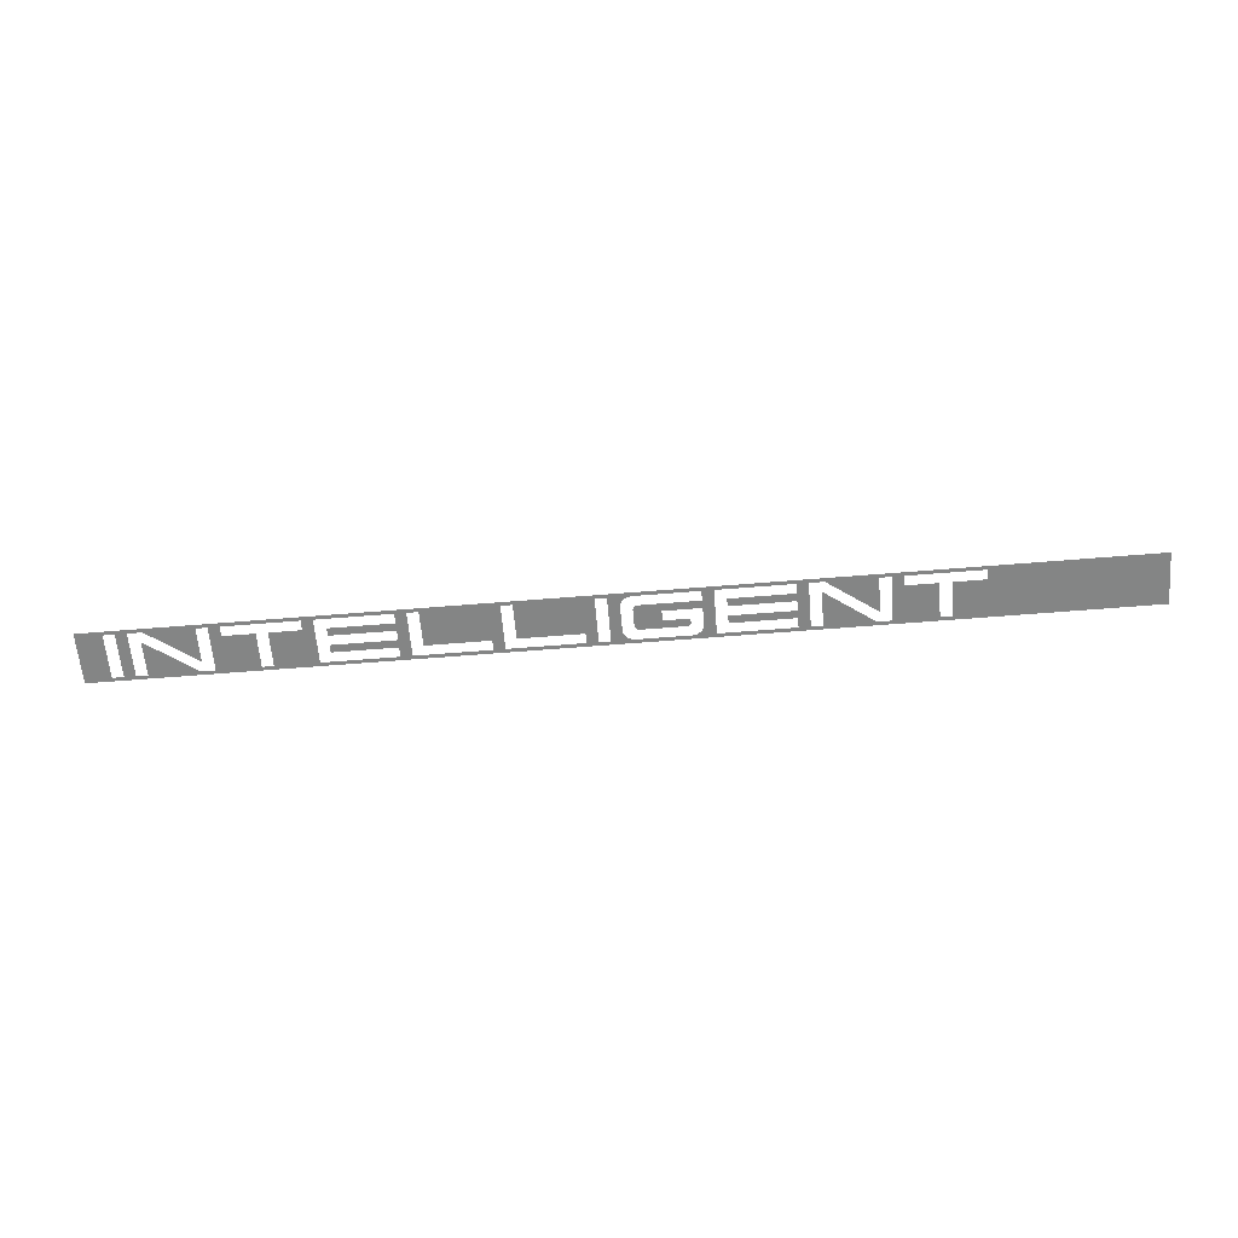
<metadata>
{"format":"obj","ext":"obj","renderer":"f3d","projection":"perspective","resolution":1024,"background":"white","views":[{"elev":-61.6,"azim":4.8,"up":"+Y"}]}
</metadata>
<code>
v -1.9 0 0.1
v -1.9 0 -0.1
v -1.8 0 -0.08582
v -1.8 0 0.08582
v -1.9 0 0.1
v -1.8 0 0.08582
v -1.757 0 0.08582
v -1.9 0 0.1
v -1.757 0 0.08582
v -1.714 0 0.08582
v -1.9 0 0.1
v -1.714 0 0.08582
v -1.659 0 0.08582
v -1.425 0 0.1
v -1.425 0 0.1
v -1.659 0 0.08582
v -1.473 0 0.08582
v -1.425 0 0.1
v -1.473 0 0.08582
v -1.43 0 0.08582
v -1.425 0 0.1
v -1.43 0 0.08582
v -1.387 0 0.08582
v -1.425 0 0.1
v -1.387 0 0.08582
v -1.103 0 0.08582
v -1.425 0 0.1
v -1.103 0 0.08582
v -1.06 0 0.08582
v -0.95 0 0.1
v -0.95 0 0.1
v -1.06 0 0.08582
v -0.7753 0 0.08582
v -0.95 0 0.1
v -0.7753 0 0.08582
v -0.7324 0 0.08582
v -0.475 0 0.1
v -0.475 0 0.1
v -0.7324 0 0.08582
v -0.6894 0 0.08582
v -0.475 0 0.1
v -0.6894 0 0.08582
v -0.4051 0 0.08582
v -0.475 0 0.1
v -0.4051 0 0.08582
v -0.3622 0 0.08582
v -0.475 0 0.1
v -0.3622 0 0.08582
v -0.07781 0 0.08582
v 0 0 0.1
v 0 0 0.1
v -0.07781 0 0.08582
v -0.0349 0 0.08582
v 0 0 0.1
v -0.0349 0 0.08582
v 0.03542 0 0.08328
v 0.05092 0 0.08582
v 0 0 0.1
v 0.05092 0 0.08582
v 0.2924 0 0.08582
v 0.475 0 0.1
v 0.475 0 0.1
v 0.2924 0 0.08582
v 0.3353 0 0.08582
v 0.475 0 0.1
v 0.3353 0 0.08582
v 0.6196 0 0.08582
v 0.475 0 0.1
v 0.6196 0 0.08582
v 0.6626 0 0.08582
v 0.475 0 0.1
v 0.6626 0 0.08582
v 0.7176 0 0.08582
v 0.95 0 0.1
v 0.95 0 0.1
v 0.7176 0 0.08582
v 0.904 0 0.08582
v 0.95 0 0.1
v 0.904 0 0.08582
v 0.9469 0 0.08582
v 0.95 0 0.1
v 0.9469 0 0.08582
v 0.9898 0 0.08582
v 0.95 0 0.1
v 0.9898 0 0.08582
v 1.274 0 0.08582
v 1.9 0 0.1
v -0.0349 0 0.08582
v 0.02164 0 0.07573
v 0.03542 0 0.08328
v -0.0349 0 0.08582
v 0.01171 0 0.06355
v 0.02164 0 0.07573
v -0.0349 0 0.08582
v 0.00801 0 0.04827
v 0.01171 0 0.06355
v -0.0349 0 0.08582
v -0.0349 0 -0.08582
v 0.00801 0 -0.04827
v 0.00801 0 0.04827
v -1.387 0 0.04827
v -1.387 0 0.08582
v -1.43 0 0.08582
v -1.43 0 -0.08582
v -1.387 0 0.04827
v -1.43 0 -0.08582
v -1.266 0 -0.08582
v -1.266 0 0.04827
v -1.103 0 0.04827
v -1.223 0 0.04827
v -1.223 0 -0.08582
v -1.06 0 -0.08582
v -1.103 0 0.04827
v -1.06 0 -0.08582
v -1.06 0 0.08582
v -1.103 0 0.08582
v -0.7753 0 0.04827
v -1.017 0 0.04827
v -1.017 0 0.01878
v -0.7753 0 0.01878
v -0.7753 0 0.04827
v -0.7753 0 0.01878
v -0.7324 0 0.08582
v -0.7753 0 0.08582
v -0.7753 0 0.04827
v -0.7324 0 0.08582
v 0.2924 0 0.04827
v 0.06654 0 0.04827
v 0.1502 0 0.01878
v 0.2924 0 0.01878
v 0.2924 0 0.04827
v 0.2924 0 0.01878
v 0.3353 0 0.08582
v 0.2924 0 0.08582
v 0.2924 0 0.04827
v 0.3353 0 0.08582
v 0.6196 0 0.04827
v 0.3782 0 0.04827
v 0.3782 0 0.01878
v 0.6196 0 0.01878
v 0.6196 0 0.04827
v 0.6196 0 0.01878
v 0.6626 0 0.08582
v 0.6196 0 0.08582
v 0.6196 0 0.04827
v 0.6626 0 0.08582
v 0.9898 0 0.04827
v 0.9898 0 0.08582
v 0.9469 0 0.08582
v 0.9469 0 -0.08582
v 0.9898 0 0.04827
v 0.9469 0 -0.08582
v 1.111 0 -0.08582
v 1.111 0 0.04827
v 0.1502 0 0.01878
v 0.06654 0 0.04827
v 0.05593 0 0.04464
v 0.05092 0 0.03461
v 0.1502 0 0.01878
v 0.05092 0 0.03461
v 0.05092 0 -0.03461
v 0.1502 0 -0.01878
v 0.1502 0 -0.01878
v 0.05092 0 -0.03461
v 0.05593 0 -0.04464
v 0.06654 0 -0.04827
v 0.1502 0 -0.01878
v 0.06654 0 -0.04827
v 0.2338 0 -0.04827
v 0.2444 0 -0.04464
v 0.1502 0 -0.01878
v 0.2444 0 -0.04464
v 0.2495 0 -0.03461
v 0.2495 0 -0.03244
v 0.1502 0 -0.01878
v 0.2495 0 -0.03244
v 0.2444 0 -0.02241
v 0.2338 0 -0.01878
v -1.473 0 -0.04827
v -1.473 0 0.08582
v -1.659 0 0.08582
v -0.7753 0 -0.04827
v -0.7753 0 -0.01878
v -1.017 0 -0.01878
v -1.017 0 -0.04827
v -0.7753 0 -0.04827
v -0.7324 0 -0.08582
v -0.7753 0 -0.01878
v -0.7753 0 -0.04827
v -0.7753 0 -0.08582
v -0.7324 0 -0.08582
v -0.448 0 -0.04827
v -0.4051 0 0.08582
v -0.6894 0 0.08582
v -0.6894 0 -0.04827
v -0.448 0 -0.04827
v -0.448 0 -0.08582
v -0.4051 0 -0.08582
v -0.4051 0 0.08582
v -0.1207 0 -0.04827
v -0.07781 0 0.08582
v -0.3622 0 0.08582
v -0.3622 0 -0.04827
v -0.1207 0 -0.04827
v -0.1207 0 -0.08582
v -0.07781 0 -0.08582
v -0.07781 0 0.08582
v 0.6196 0 -0.04827
v 0.6196 0 -0.01878
v 0.3782 0 -0.01878
v 0.3782 0 -0.04827
v 0.6196 0 -0.04827
v 0.6626 0 -0.08582
v 0.6196 0 -0.01878
v 0.6196 0 -0.04827
v 0.6196 0 -0.08582
v 0.6626 0 -0.08582
v 0.7176 0 0.08582
v 0.904 0 -0.04827
v 0.904 0 0.08582
v -1.757 0 -0.08582
v -1.8 0 -0.08582
v -1.9 0 -0.1
v -1.757 0 -0.08582
v -1.9 0 -0.1
v -1.714 0 -0.08582
v -1.757 0 0.08582
v -1.757 0 -0.08582
v -1.714 0 -0.08582
v -1.714 0 0.08582
v -1.671 0 -0.08582
v -1.714 0 -0.08582
v -1.9 0 -0.1
v -1.425 0 -0.1
v -1.671 0 -0.08582
v -1.425 0 -0.1
v -1.485 0 -0.08582
v -1.671 0 -0.08582
v -1.485 0 -0.08582
v -1.671 0 0.04827
v -0.7324 0 -0.08582
v -0.7324 0 0.08582
v -0.7753 0 0.01878
v -0.7753 0 -0.01878
v -0.7324 0 -0.08582
v -0.7753 0 -0.08582
v -0.95 0 -0.1
v -0.475 0 -0.1
v -0.7324 0 -0.08582
v -0.475 0 -0.1
v -0.448 0 -0.08582
v -0.0349 0 -0.08582
v 0.01171 0 -0.06355
v 0.00801 0 -0.04827
v -0.0349 0 -0.08582
v 0.02164 0 -0.07573
v 0.01171 0 -0.06355
v -0.0349 0 -0.08582
v 0.03542 0 -0.08328
v 0.02164 0 -0.07573
v -0.0349 0 -0.08582
v 0 0 -0.1
v 0.05092 0 -0.08582
v 0.03542 0 -0.08328
v -0.0349 0 -0.08582
v -0.07781 0 -0.08582
v 0 0 -0.1
v 0.3353 0 0.08582
v 0.2924 0 0.01878
v 0.2924 0 -0.04827
v 0.3353 0 -0.08582
v 0.3353 0 -0.08582
v 0.2924 0 -0.04827
v 0.2887 0 -0.06355
v 0.3353 0 -0.08582
v 0.2887 0 -0.06355
v 0.2787 0 -0.07573
v 0.3353 0 -0.08582
v 0.2787 0 -0.07573
v 0.265 0 -0.08328
v 0.3353 0 -0.08582
v 0.265 0 -0.08328
v 0.2495 0 -0.08582
v 0.475 0 -0.1
v 0.3353 0 -0.08582
v 0.475 0 -0.1
v 0.6196 0 -0.08582
v 0.6626 0 0.08582
v 0.6196 0 0.01878
v 0.6196 0 -0.01878
v 0.6626 0 -0.08582
v 0.6626 0 -0.08582
v 0.6196 0 -0.08582
v 0.475 0 -0.1
v 0.6626 0 -0.08582
v 0.475 0 -0.1
v 0.95 0 -0.1
v 0.7055 0 -0.08582
v 0.8919 0 -0.08582
v 0.7055 0 0.04827
v 0.7055 0 -0.08582
v 0.8919 0 -0.08582
v 0.7055 0 -0.08582
v 0.95 0 -0.1
v 0.8919 0 -0.08582
v 0.95 0 -0.1
v 0.9469 0 -0.08582
v -1.425 0 -0.1
v -1.43 0 -0.08582
v -1.485 0 -0.08582
v -1.425 0 -0.1
v -1.266 0 -0.08582
v -1.43 0 -0.08582
v -1.425 0 -0.1
v -0.95 0 -0.1
v -1.223 0 -0.08582
v -1.266 0 -0.08582
v -0.95 0 -0.1
v -1.06 0 -0.08582
v -1.223 0 -0.08582
v -0.95 0 -0.1
v -0.7753 0 -0.08582
v -1.06 0 -0.08582
v -0.475 0 -0.1
v -0.4051 0 -0.08582
v -0.448 0 -0.08582
v -0.475 0 -0.1
v 0 0 -0.1
v -0.1207 0 -0.08582
v -0.4051 0 -0.08582
v 0 0 -0.1
v -0.07781 0 -0.08582
v -0.1207 0 -0.08582
v 0 0 -0.1
v 0.475 0 -0.1
v 0.2495 0 -0.08582
v 0.05092 0 -0.08582
v 0.95 0 -0.1
v 1.111 0 -0.08582
v 0.9469 0 -0.08582
v 1.9 0 0.1
v 1.274 0 0.08582
v 1.274 0 0.04827
v 1.9 0 -0.1
v 1.9 0 -0.1
v 1.274 0 0.04827
v 1.153 0 0.04827
v 1.153 0 -0.08582
v 1.9 0 -0.1
v 1.153 0 -0.08582
v 1.111 0 -0.08582
v 0.95 0 -0.1
g mesh7312282
f 1 2 3
f 3 4 1
f 5 6 7
f 8 9 10
f 11 12 13
f 13 14 11
f 15 16 17
f 18 19 20
f 21 22 23
f 24 25 26
f 27 28 29
f 29 30 27
f 31 32 33
f 34 35 36
f 36 37 34
f 38 39 40
f 41 42 43
f 44 45 46
f 47 48 49
f 49 50 47
f 51 52 53
f 54 55 56
f 56 57 54
f 58 59 60
f 60 61 58
f 62 63 64
f 65 66 67
f 68 69 70
f 71 72 73
f 73 74 71
f 75 76 77
f 78 79 80
f 81 82 83
f 84 85 86
f 86 87 84
f 88 89 90
f 91 92 93
f 94 95 96
f 97 98 99
f 99 100 97
f 101 102 103
f 103 104 101
f 105 106 107
f 107 108 105
f 109 110 111
f 111 112 109
f 113 114 115
f 115 116 113
f 117 118 119
f 119 120 117
f 121 122 123
f 124 125 126
f 127 128 129
f 129 130 127
f 131 132 133
f 134 135 136
f 137 138 139
f 139 140 137
f 141 142 143
f 144 145 146
f 147 148 149
f 149 150 147
f 151 152 153
f 153 154 151
f 155 156 157
f 157 158 155
f 159 160 161
f 161 162 159
f 163 164 165
f 165 166 163
f 167 168 169
f 169 170 167
f 171 172 173
f 173 174 171
f 175 176 177
f 177 178 175
f 179 180 181
f 182 183 184
f 184 185 182
f 186 187 188
f 189 190 191
f 192 193 194
f 194 195 192
f 196 197 198
f 198 199 196
f 200 201 202
f 202 203 200
f 204 205 206
f 206 207 204
f 208 209 210
f 210 211 208
f 212 213 214
f 215 216 217
f 218 219 220
f 221 222 223
f 224 225 226
f 227 228 229
f 229 230 227
f 231 232 233
f 233 234 231
f 235 236 237
f 238 239 240
f 241 242 243
f 243 244 241
f 245 246 247
f 247 248 245
f 249 250 251
f 252 253 254
f 255 256 257
f 258 259 260
f 261 262 263
f 263 264 261
f 265 266 267
f 268 269 270
f 270 271 268
f 272 273 274
f 275 276 277
f 278 279 280
f 281 282 283
f 283 284 281
f 285 286 287
f 288 289 290
f 290 291 288
f 292 293 294
f 295 296 297
f 297 298 295
f 299 300 301
f 302 303 304
f 305 306 307
f 308 309 310
f 311 312 313
f 314 315 316
f 316 317 314
f 318 319 320
f 321 322 323
f 324 325 326
f 327 328 329
f 329 330 327
f 331 332 333
f 334 335 336
f 336 337 334
f 338 339 340
f 341 342 343
f 343 344 341
f 345 346 347
f 347 348 345
f 349 350 351
f 351 352 349

</code>
